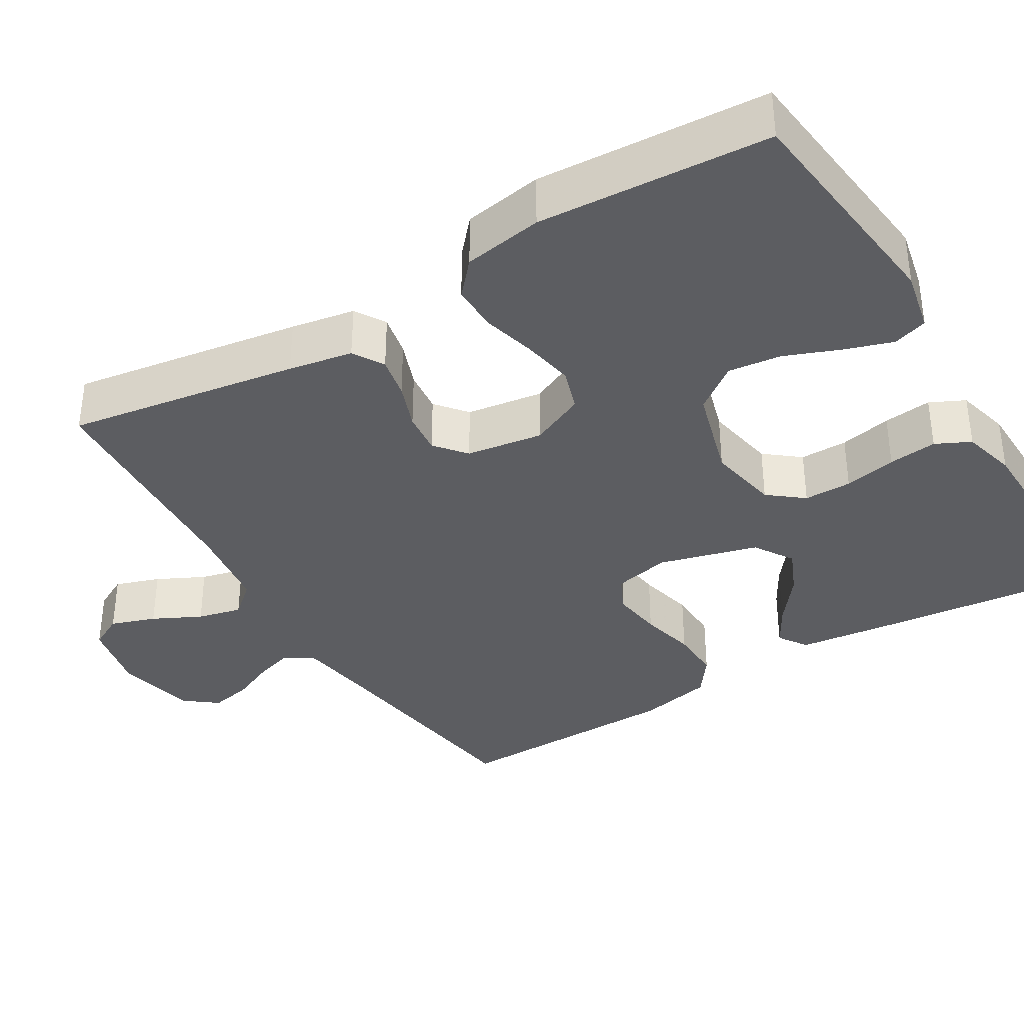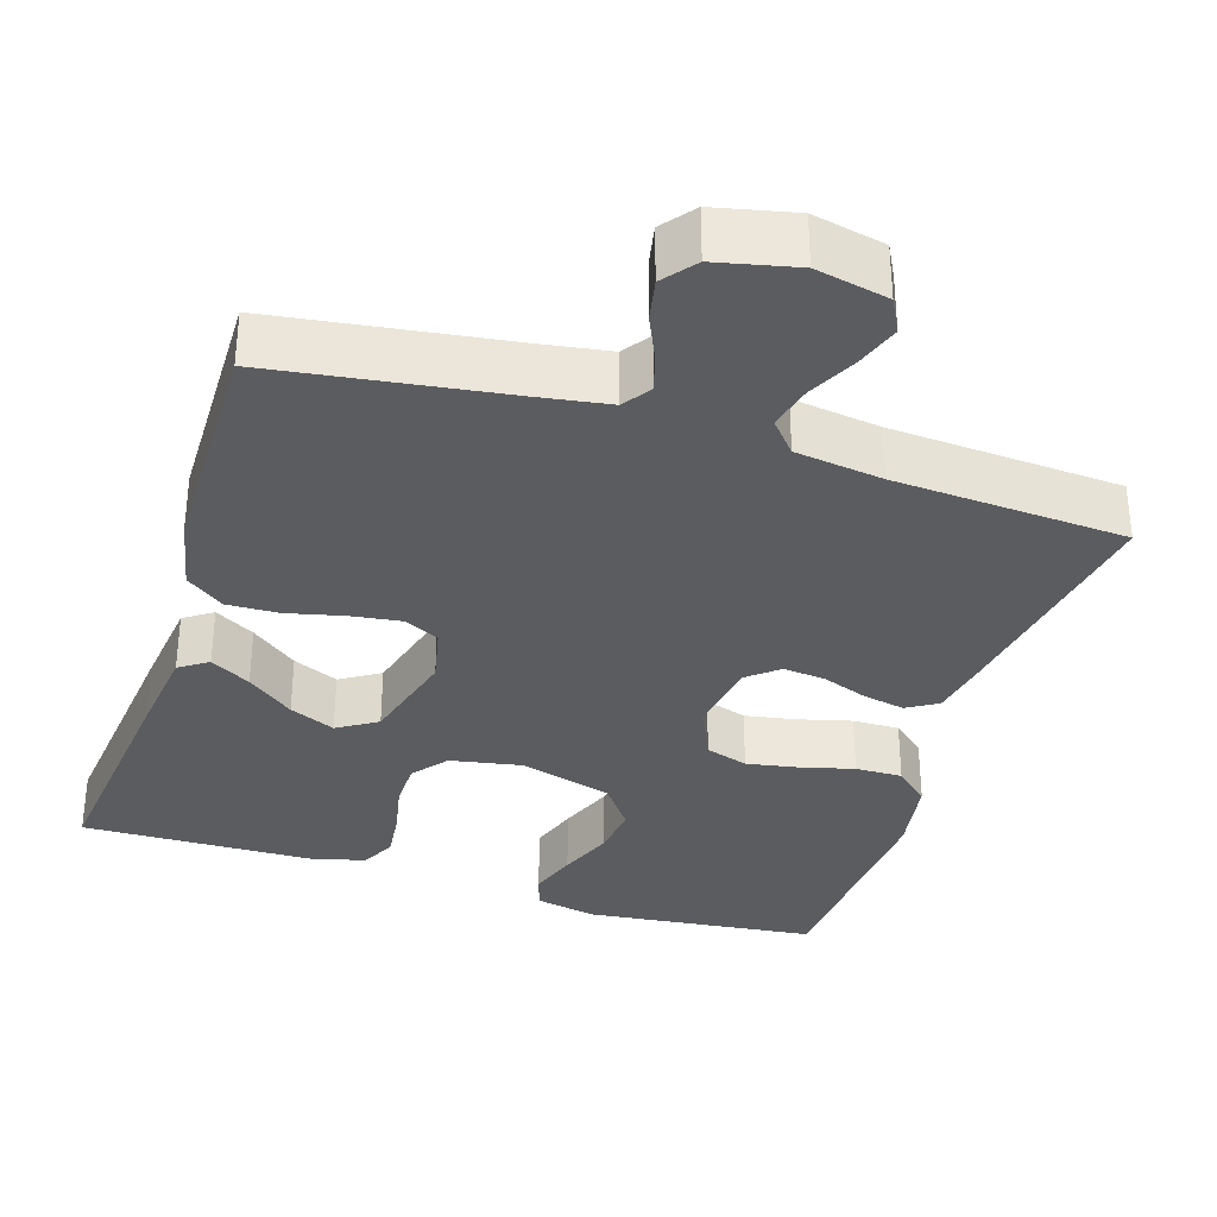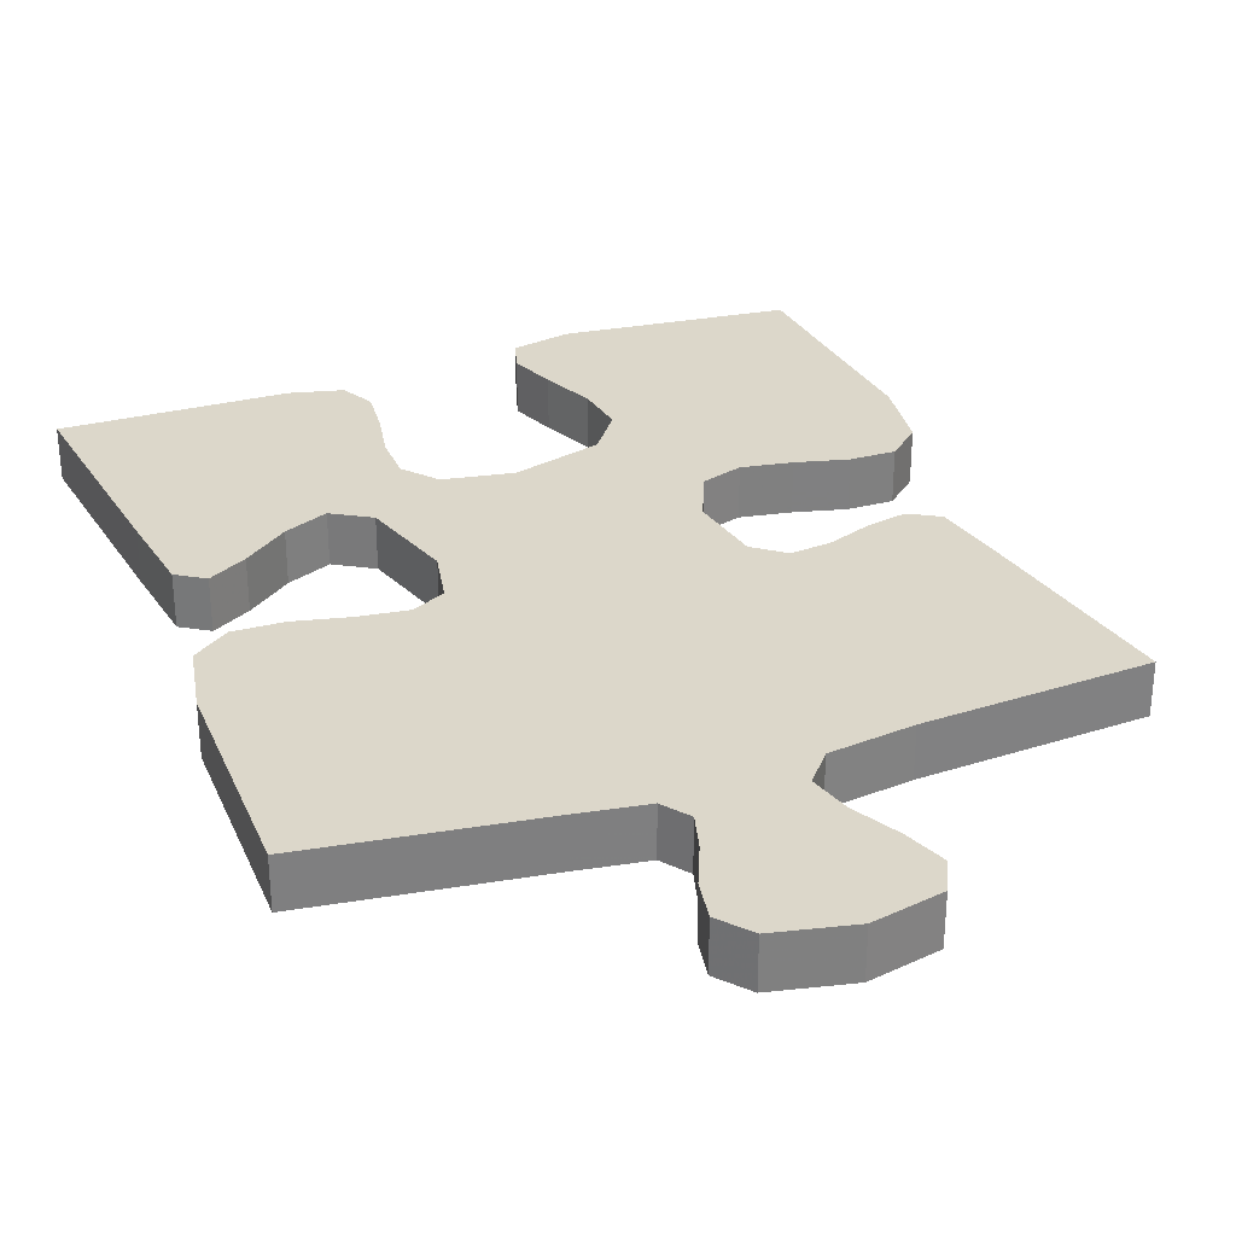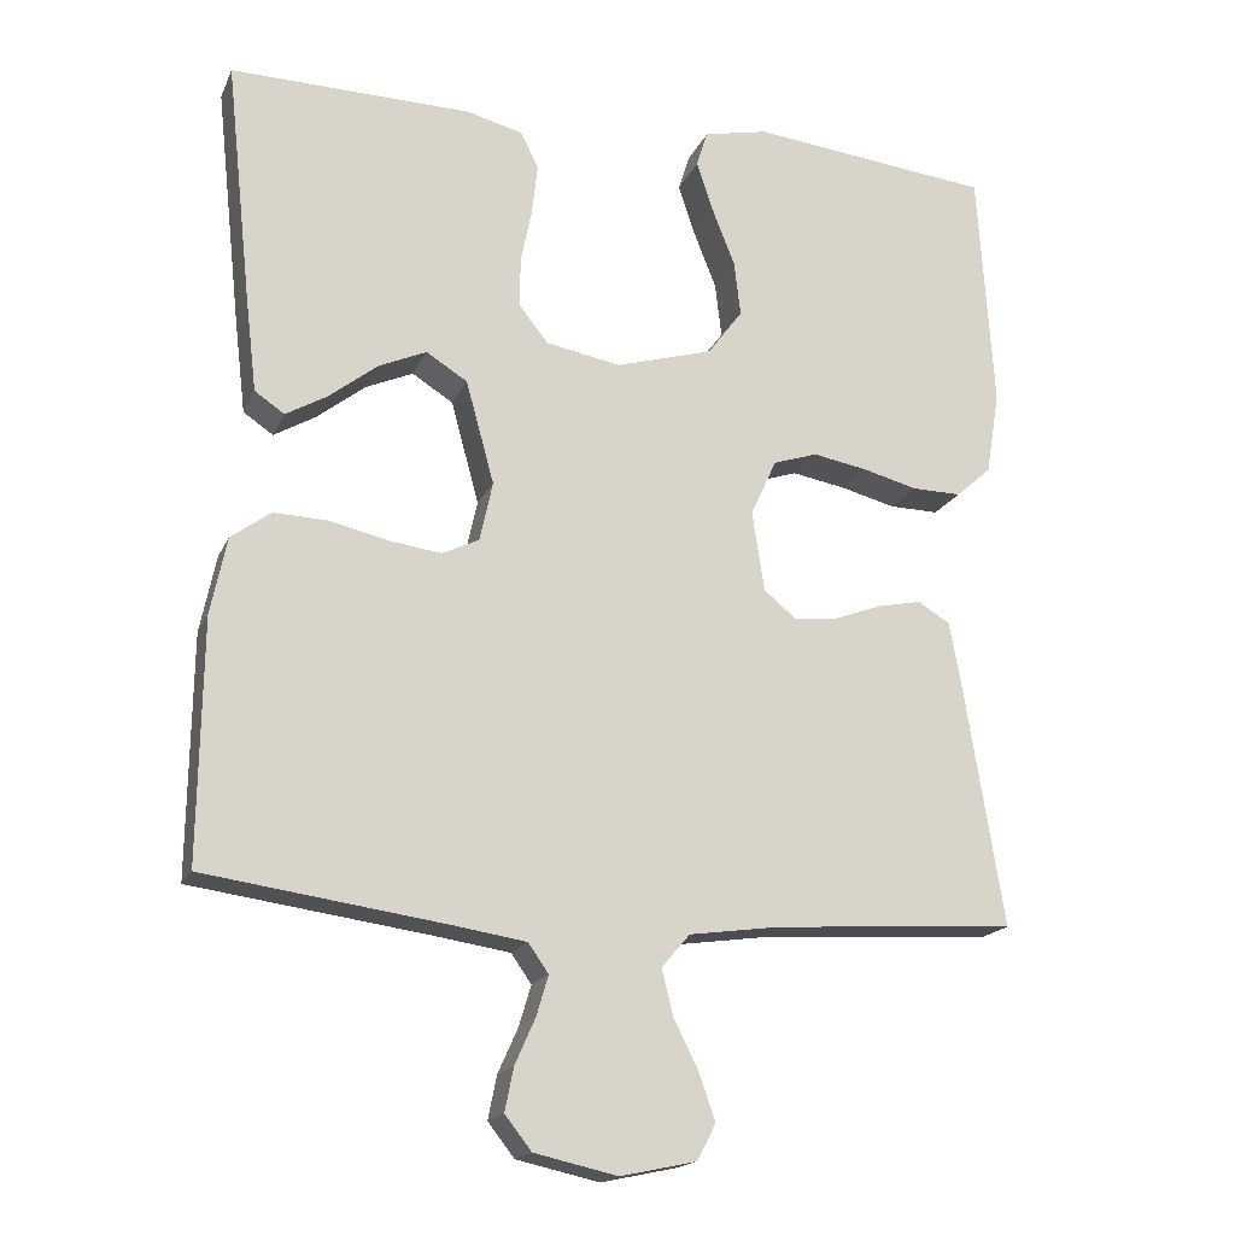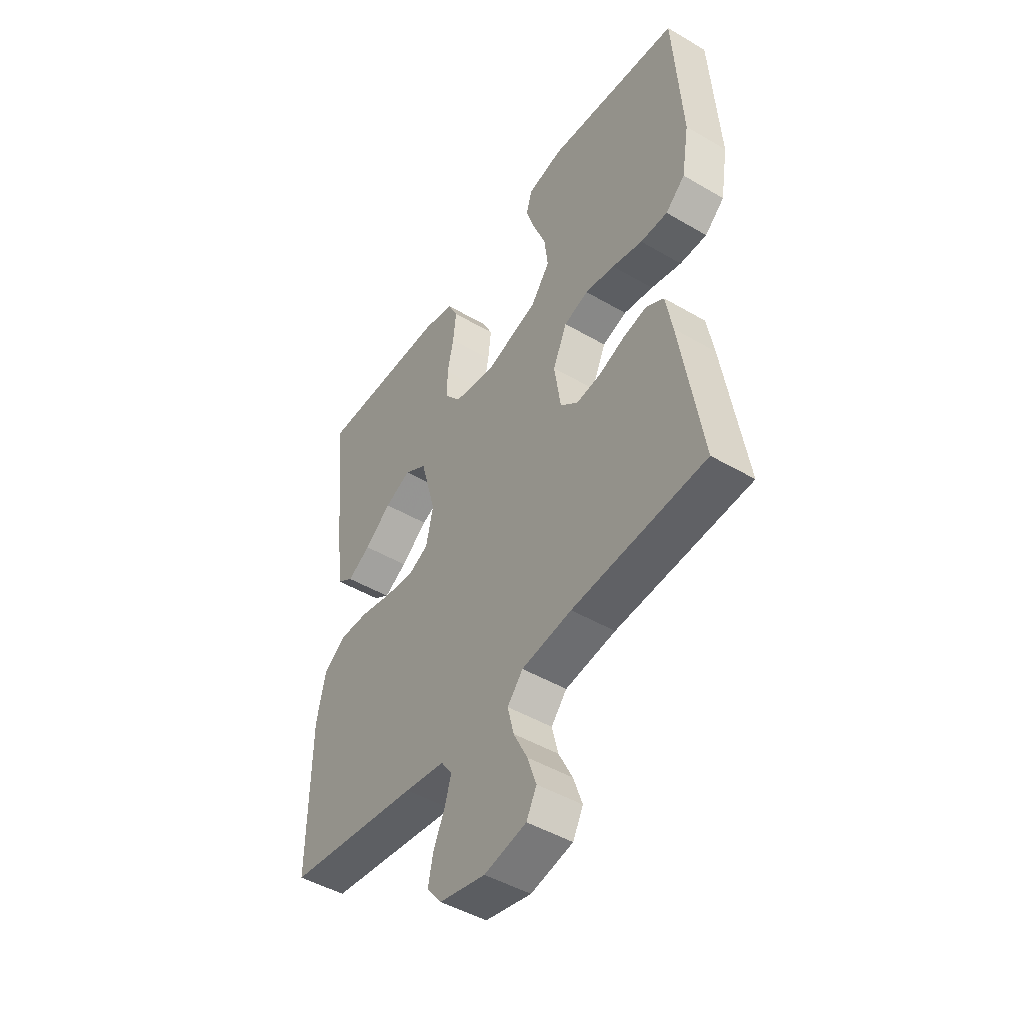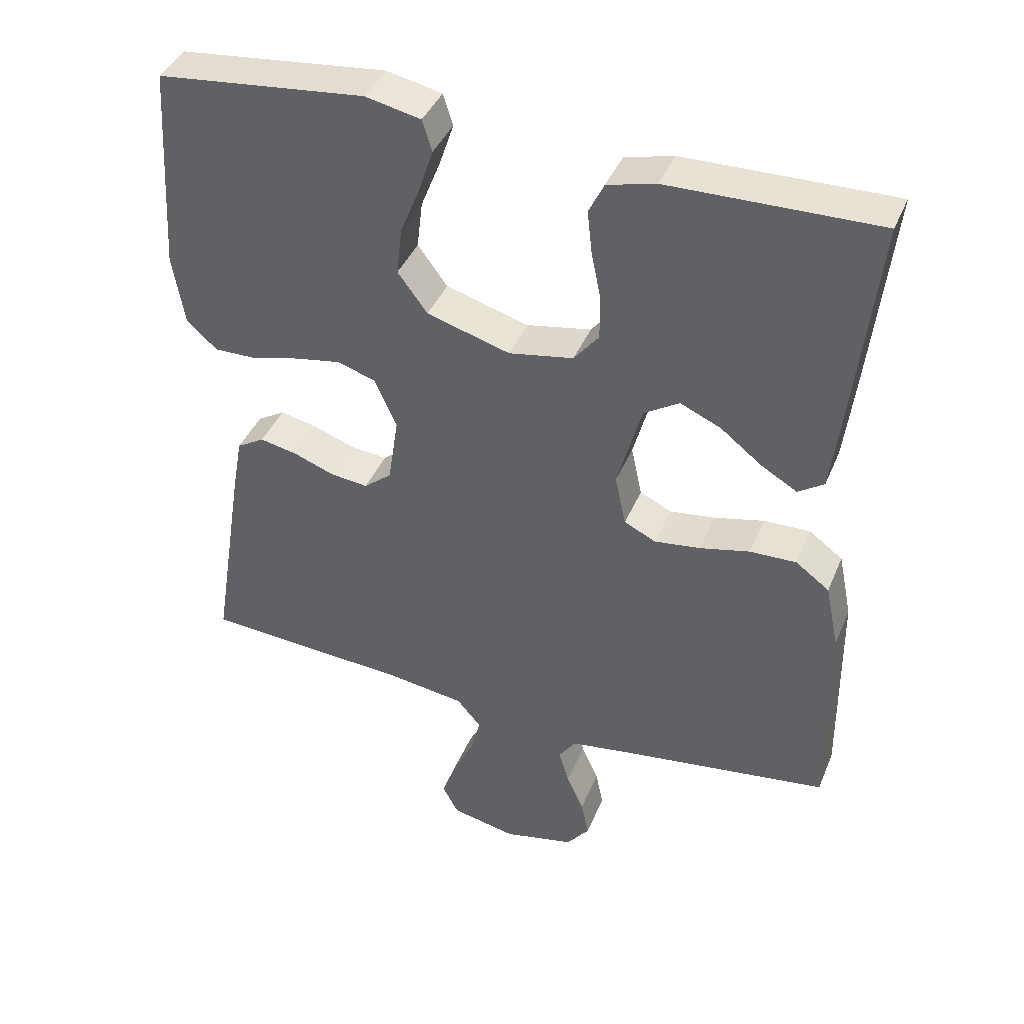
<metadata>
{"format":"obj","ext":"obj","renderer":"f3d","projection":"perspective","resolution":1024,"background":"white","views":[{"elev":-36.6,"azim":-58.8,"up":"+Y"},{"elev":-33.6,"azim":162.4,"up":"+Y"},{"elev":30.4,"azim":158.6,"up":"+Y"},{"elev":-17.8,"azim":161.7,"up":"+Z"},{"elev":-47.0,"azim":-123.6,"up":"+Z"},{"elev":40.9,"azim":21.4,"up":"+Z"}]}
</metadata>
<code>
v 0.5 0.07 -0.5
v 0.2 0.07 -0.542
v 0.11 0.07 -0.556
v 0.085 0.07 -0.592
v 0.1 0.07 -0.642
v 0.125 0.07 -0.698
v 0.136 0.07 -0.752
v 0.103 0.07 -0.794
v 0 0.07 -0.817
v -0.094 0.07 -0.797
v -0.117 0.07 -0.753
v -0.097 0.07 -0.695
v -0.066 0.07 -0.633
v -0.052 0.07 -0.576
v -0.087 0.07 -0.535
v -0.2 0.07 -0.519
v -0.5 0.07 -0.5
v -0.452 0.07 -0.2
v -0.437 0.07 -0.117
v -0.397 0.07 -0.093
v -0.343 0.07 -0.104
v -0.284 0.07 -0.126
v -0.229 0.07 -0.132
v -0.189 0.07 -0.099
v -0.174 0.07 0
v -0.206 0.07 0.071
v -0.261 0.07 0.089
v -0.328 0.07 0.077
v -0.397 0.07 0.059
v -0.458 0.07 0.058
v -0.502 0.07 0.097
v -0.519 0.07 0.2
v -0.5 0.07 0.5
v -0.2 0.07 0.533
v -0.12 0.07 0.516
v -0.106 0.07 0.471
v -0.127 0.07 0.408
v -0.155 0.07 0.337
v -0.163 0.07 0.269
v -0.12 0.07 0.211
v 0 0.07 0.176
v 0.093 0.07 0.193
v 0.129 0.07 0.238
v 0.129 0.07 0.3
v 0.115 0.07 0.368
v 0.108 0.07 0.431
v 0.13 0.07 0.476
v 0.2 0.07 0.494
v 0.5 0.07 0.5
v 0.468 0.07 0.2
v 0.454 0.07 0.082
v 0.417 0.07 0.057
v 0.365 0.07 0.087
v 0.305 0.07 0.134
v 0.246 0.07 0.16
v 0.195 0.07 0.128
v 0.16 0.07 0
v 0.176 0.07 -0.074
v 0.222 0.07 -0.096
v 0.288 0.07 -0.087
v 0.36 0.07 -0.07
v 0.427 0.07 -0.068
v 0.476 0.07 -0.104
v 0.496 0.07 -0.2
v 0.5 0 -0.5
v 0.2 0 -0.542
v 0.11 0 -0.556
v 0.085 0 -0.592
v 0.1 0 -0.642
v 0.125 0 -0.698
v 0.136 0 -0.752
v 0.103 0 -0.794
v 0 0 -0.817
v -0.094 0 -0.797
v -0.117 0 -0.753
v -0.097 0 -0.695
v -0.066 0 -0.633
v -0.052 0 -0.576
v -0.087 0 -0.535
v -0.2 0 -0.519
v -0.5 0 -0.5
v -0.452 0 -0.2
v -0.437 0 -0.117
v -0.397 0 -0.093
v -0.343 0 -0.104
v -0.284 0 -0.126
v -0.229 0 -0.132
v -0.189 0 -0.099
v -0.174 0 0
v -0.206 0 0.071
v -0.261 0 0.089
v -0.328 0 0.077
v -0.397 0 0.059
v -0.458 0 0.058
v -0.502 0 0.097
v -0.519 0 0.2
v -0.5 0 0.5
v -0.2 0 0.533
v -0.12 0 0.516
v -0.106 0 0.471
v -0.127 0 0.408
v -0.155 0 0.337
v -0.163 0 0.269
v -0.12 0 0.211
v 0 0 0.176
v 0.093 0 0.193
v 0.129 0 0.238
v 0.129 0 0.3
v 0.115 0 0.368
v 0.108 0 0.431
v 0.13 0 0.476
v 0.2 0 0.494
v 0.5 0 0.5
v 0.468 0 0.2
v 0.454 0 0.082
v 0.417 0 0.057
v 0.365 0 0.087
v 0.305 0 0.134
v 0.246 0 0.16
v 0.195 0 0.128
v 0.16 0 0
v 0.176 0 -0.074
v 0.222 0 -0.096
v 0.288 0 -0.087
v 0.36 0 -0.07
v 0.427 0 -0.068
v 0.476 0 -0.104
v 0.496 0 -0.2
f 63 64 1 2
f 60 61 62 63
f 59 60 63 2
f 58 59 2 3
f 57 58 3 4
f 51 52 53 54
f 51 54 55
f 50 51 55
f 49 50 55
f 48 49 55 56
f 44 45 46 47
f 43 44 47 48
f 35 36 37 38
f 33 34 35 38
f 33 38 39
f 32 33 39 40
f 28 29 30 31
f 27 28 31 32
f 26 27 32 40
f 19 20 21 22
f 19 22 23
f 16 17 18 19
f 15 16 19 23
f 14 15 23 24
f 10 11 12 13
f 10 13 14
f 9 10 14
f 8 9 14
f 5 6 7 8
f 4 5 8 14
f 57 4 14 24
f 43 48 56 57
f 42 43 57
f 41 42 57 24
f 25 26 40 41
f 24 25 41
f 66 65 128 127
f 127 126 125 124
f 66 127 124 123
f 67 66 123 122
f 68 67 122 121
f 118 117 116 115
f 119 118 115
f 119 115 114
f 119 114 113
f 120 119 113 112
f 111 110 109 108
f 112 111 108 107
f 102 101 100 99
f 102 99 98 97
f 103 102 97
f 104 103 97 96
f 95 94 93 92
f 96 95 92 91
f 104 96 91 90
f 86 85 84 83
f 87 86 83
f 83 82 81 80
f 87 83 80 79
f 88 87 79 78
f 77 76 75 74
f 78 77 74
f 78 74 73
f 78 73 72
f 72 71 70 69
f 78 72 69 68
f 88 78 68 121
f 121 120 112 107
f 121 107 106
f 88 121 106 105
f 105 104 90 89
f 105 89 88
f 1 65 66 2
f 2 66 67 3
f 3 67 68 4
f 4 68 69 5
f 5 69 70 6
f 6 70 71 7
f 7 71 72 8
f 8 72 73 9
f 9 73 74 10
f 10 74 75 11
f 11 75 76 12
f 12 76 77 13
f 13 77 78 14
f 14 78 79 15
f 15 79 80 16
f 16 80 81 17
f 17 81 82 18
f 18 82 83 19
f 19 83 84 20
f 20 84 85 21
f 21 85 86 22
f 22 86 87 23
f 23 87 88 24
f 24 88 89 25
f 25 89 90 26
f 26 90 91 27
f 27 91 92 28
f 28 92 93 29
f 29 93 94 30
f 30 94 95 31
f 31 95 96 32
f 32 96 97 33
f 33 97 98 34
f 34 98 99 35
f 35 99 100 36
f 36 100 101 37
f 37 101 102 38
f 38 102 103 39
f 39 103 104 40
f 40 104 105 41
f 41 105 106 42
f 42 106 107 43
f 43 107 108 44
f 44 108 109 45
f 45 109 110 46
f 46 110 111 47
f 47 111 112 48
f 48 112 113 49
f 49 113 114 50
f 50 114 115 51
f 51 115 116 52
f 52 116 117 53
f 53 117 118 54
f 54 118 119 55
f 55 119 120 56
f 56 120 121 57
f 57 121 122 58
f 58 122 123 59
f 59 123 124 60
f 60 124 125 61
f 61 125 126 62
f 62 126 127 63
f 63 127 128 64
f 64 128 65 1

</code>
